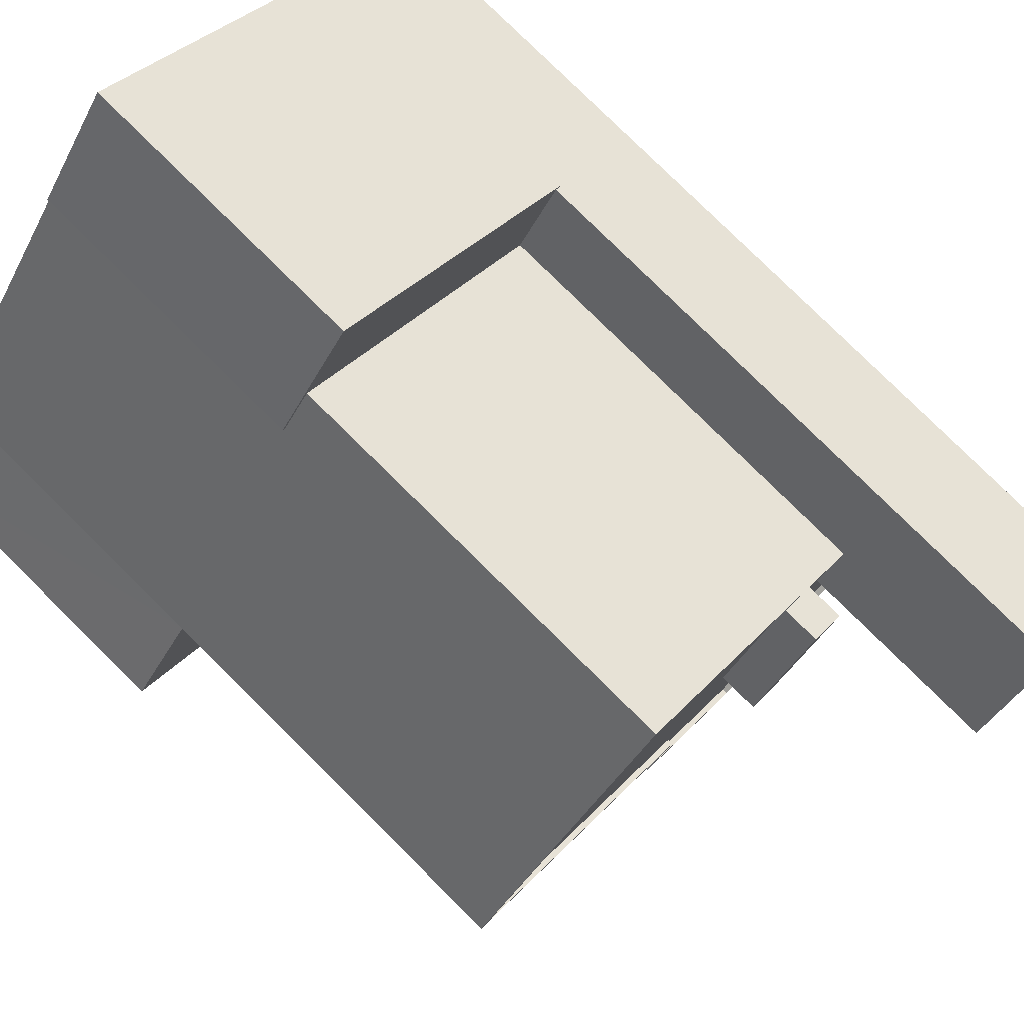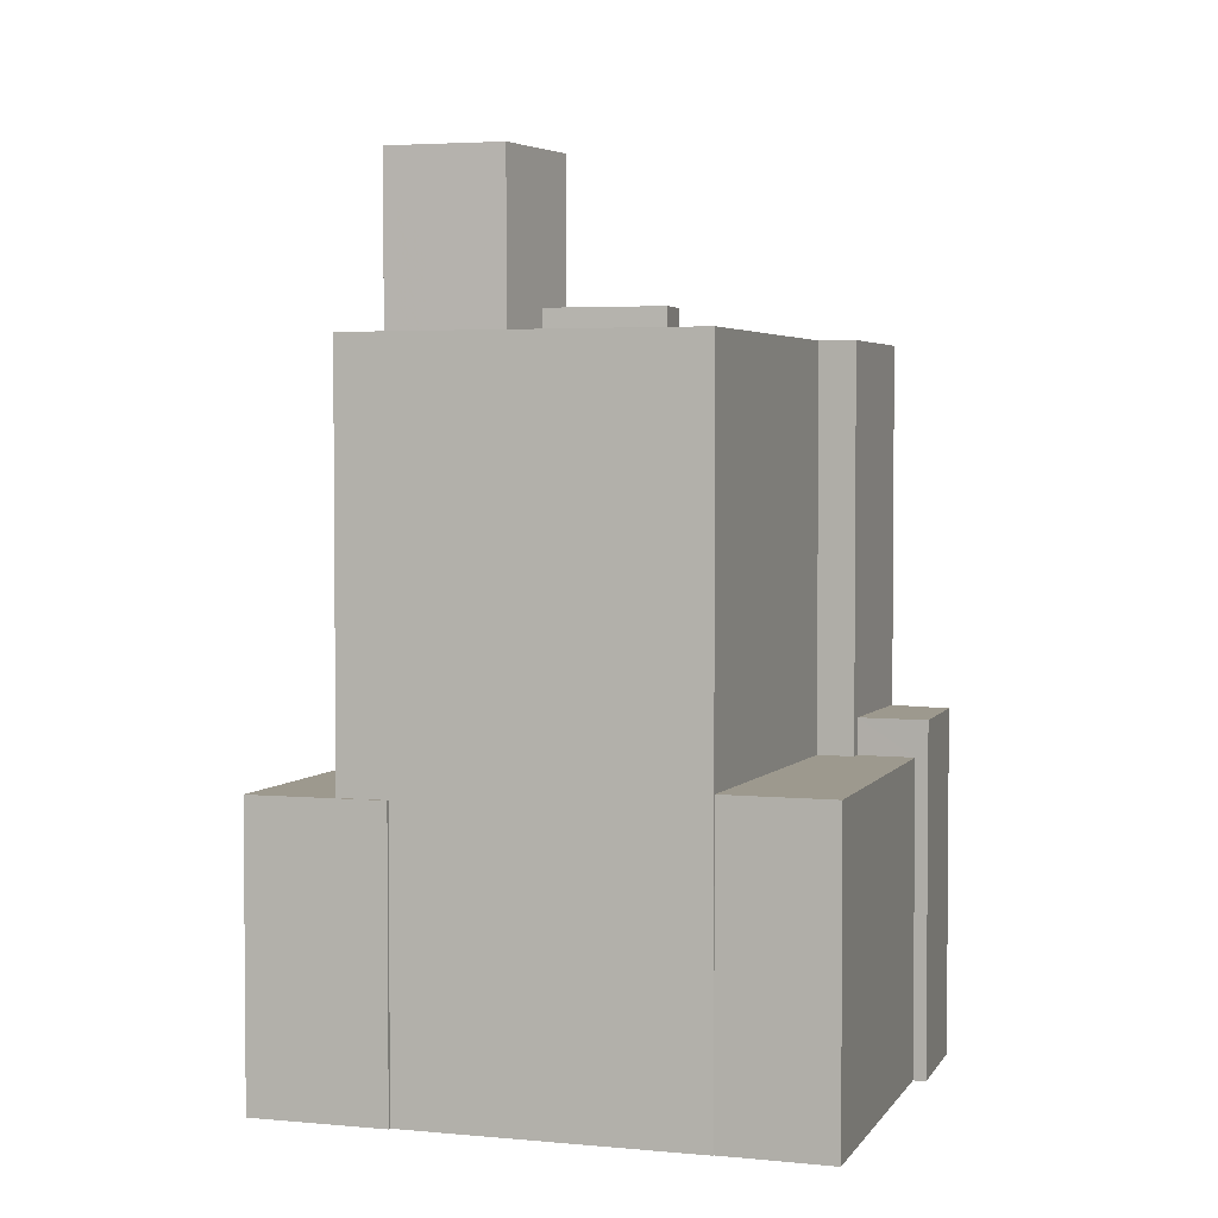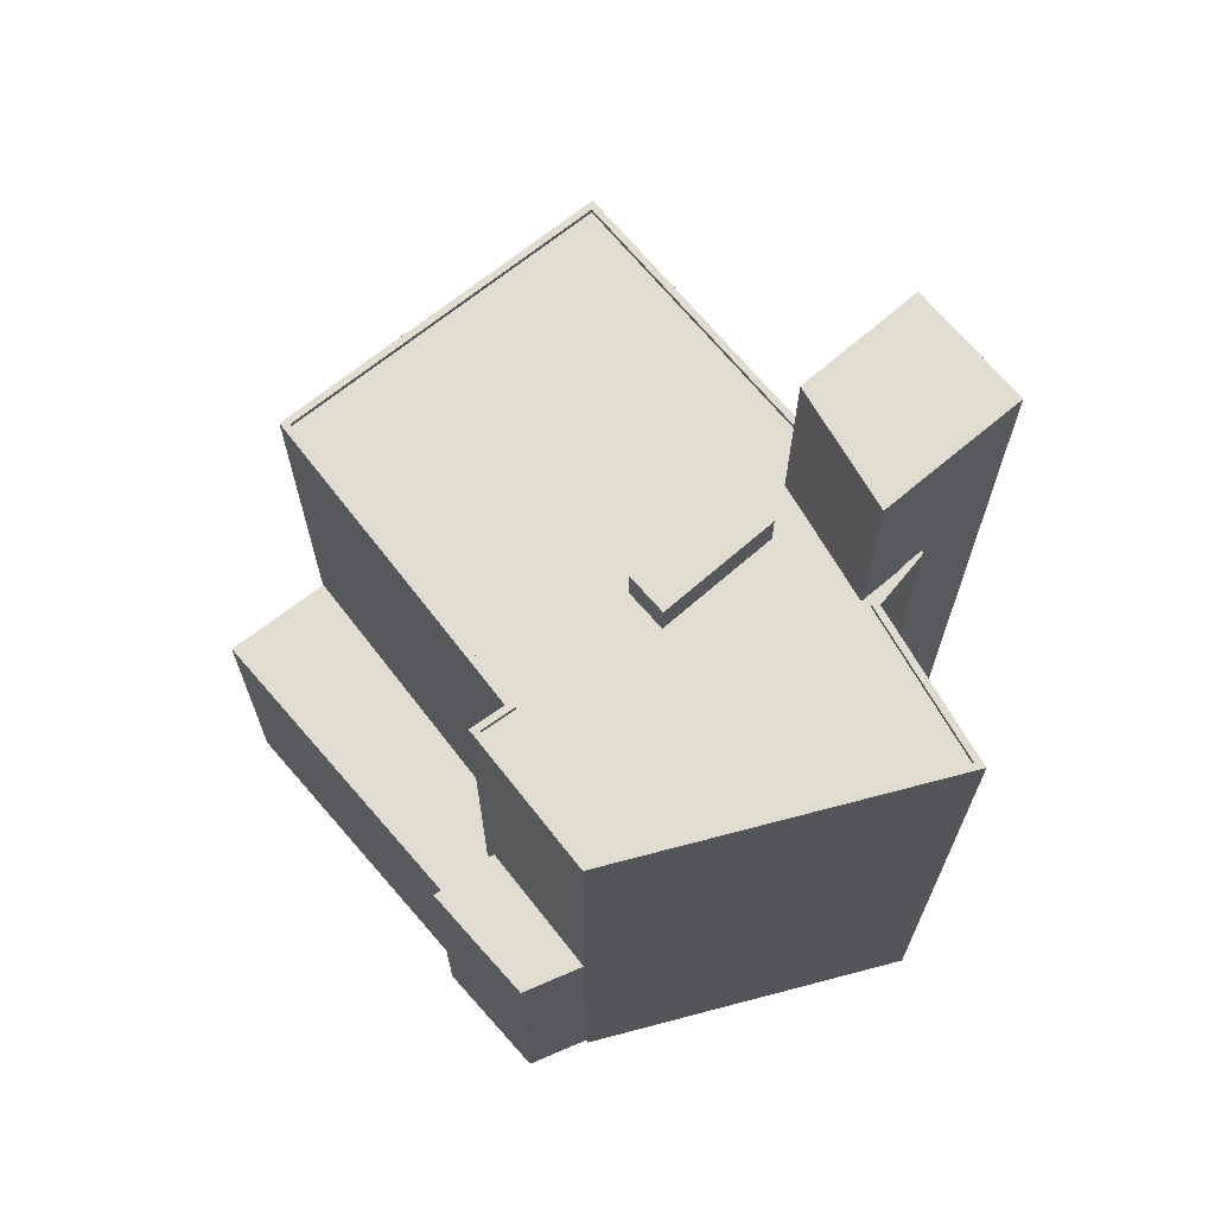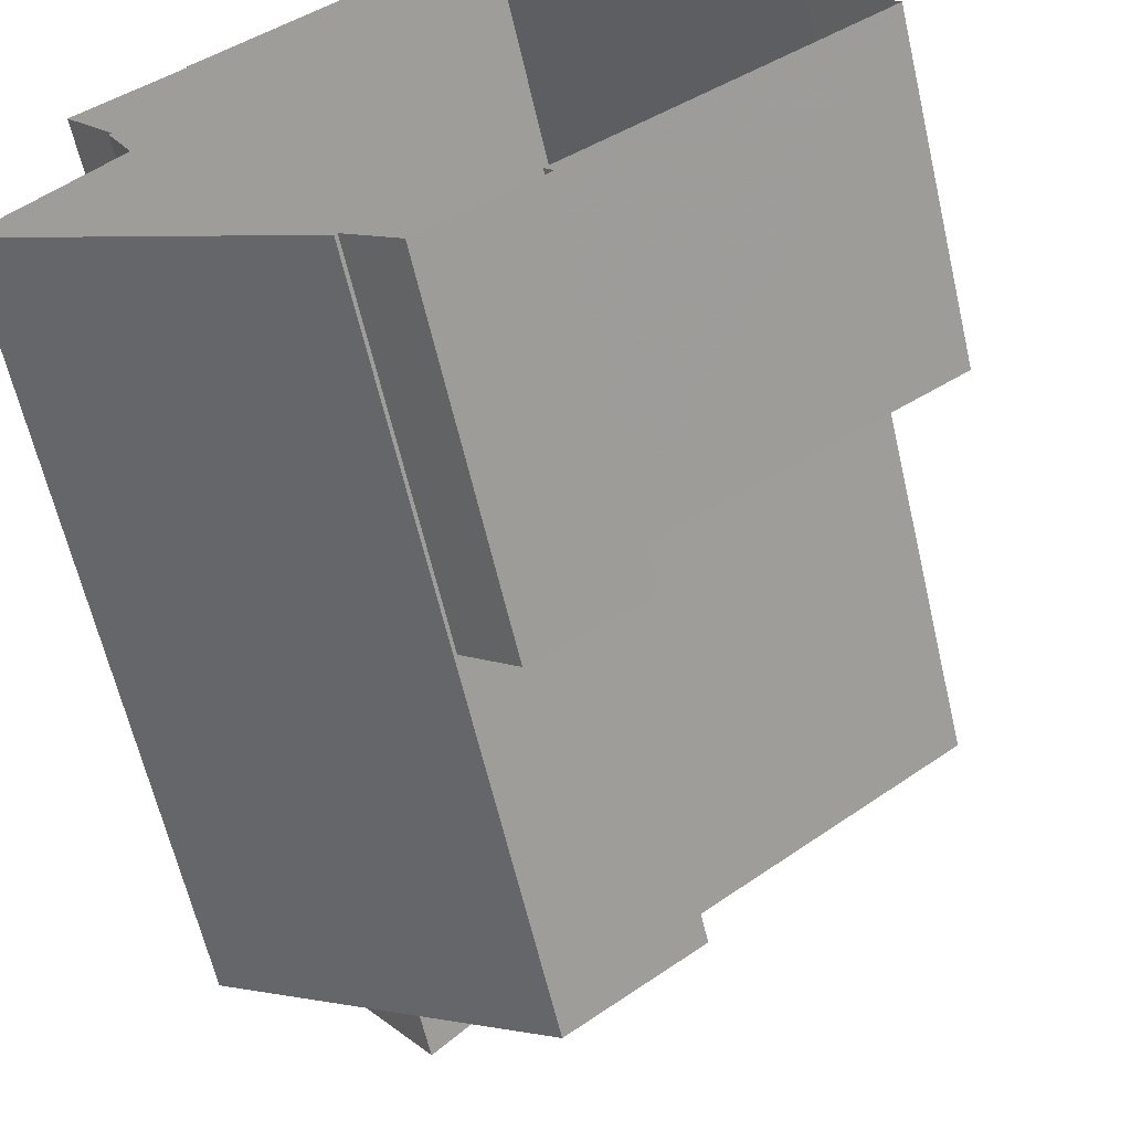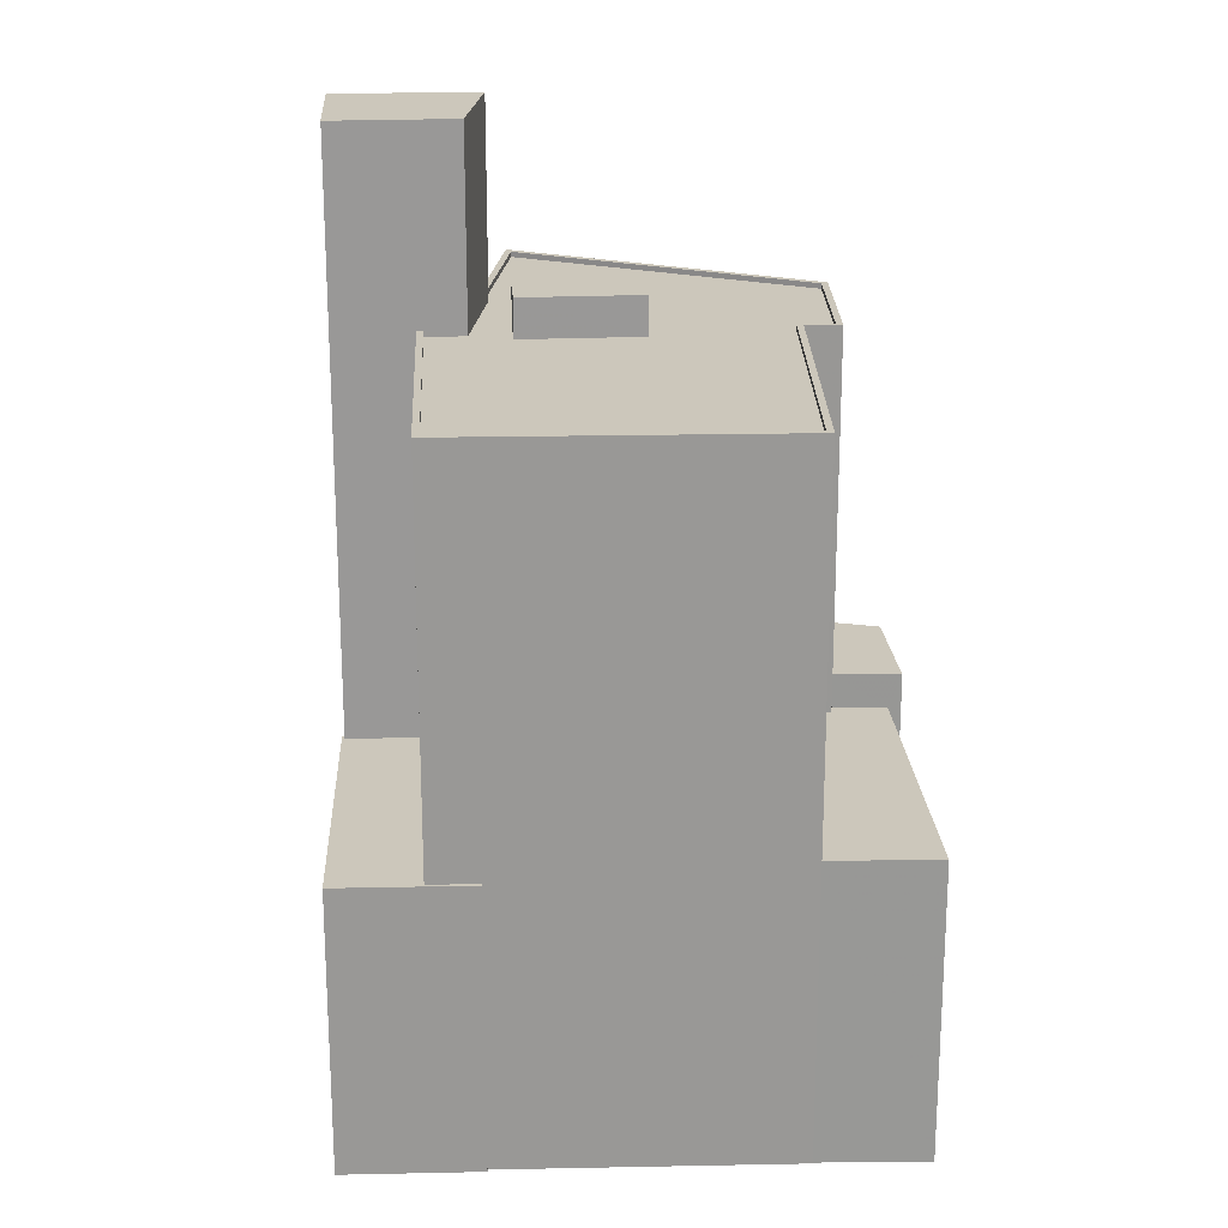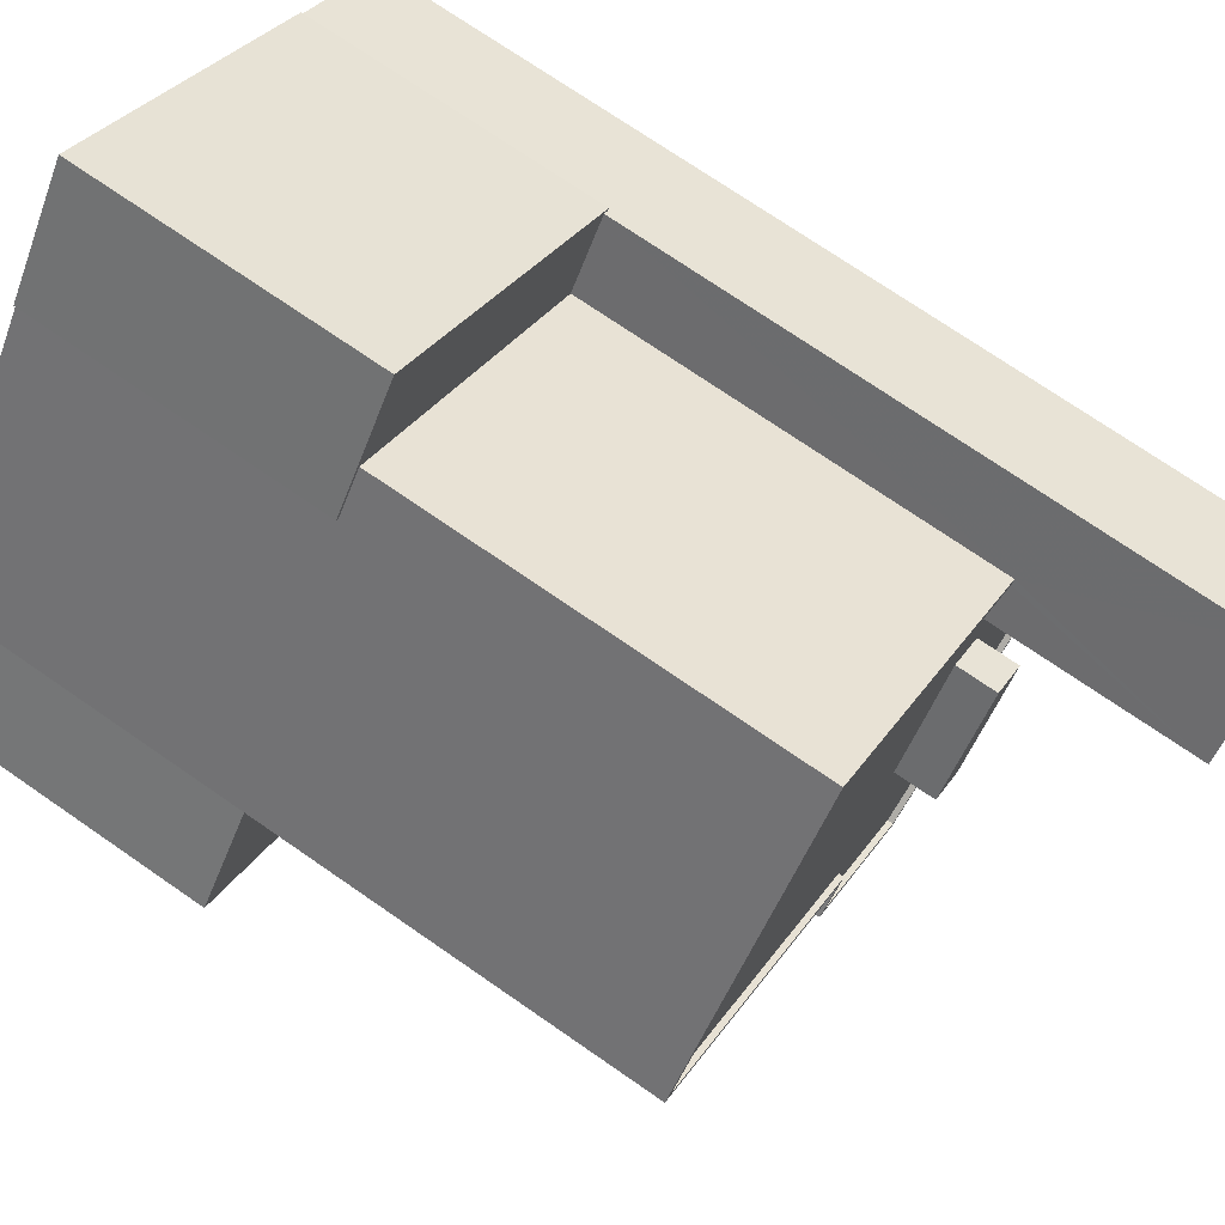
<metadata>
{"format":"obj","ext":"obj","renderer":"f3d","projection":"perspective","resolution":1024,"background":"white","views":[{"elev":79.4,"azim":-45.3,"up":"+Y"},{"elev":3.3,"azim":-108.1,"up":"+Z"},{"elev":69.7,"azim":14.5,"up":"+Z"},{"elev":-62.6,"azim":-166.9,"up":"+Y"},{"elev":21.7,"azim":-128.7,"up":"+Z"},{"elev":72.4,"azim":-55.2,"up":"+Y"}]}
</metadata>
<code>
v -9331 -3.743e+04 30.63
v -9332 -3.743e+04 30.63
v -9331 -3.743e+04 30.63
v -9327 -3.743e+04 30.63
v -9340 -3.744e+04 30.64
v -9329 -3.742e+04 30.63
v -9333 -3.742e+04 30.64
v -9345 -3.741e+04 30.64
v -9333 -3.742e+04 30.64
v -9347 -3.744e+04 30.64
v -9343 -3.744e+04 30.64
v -9348 -3.744e+04 30.64
v -9349 -3.742e+04 30.65
v -9349 -3.742e+04 30.65
v -9341 -3.744e+04 30.64
v -9360 -3.743e+04 30.65
v -9357 -3.743e+04 30.65
v -9357 -3.743e+04 30.65
v -9337 -3.743e+04 64.49
v -9338 -3.742e+04 64.5
v -9342 -3.743e+04 64.5
v -9340 -3.743e+04 64.5
v -9333 -3.743e+04 62.66
v -9337 -3.743e+04 62.66
v -9340 -3.743e+04 62.67
v -9336 -3.742e+04 62.66
v -9345 -3.744e+04 62.67
v -9340 -3.744e+04 62.67
v -9331 -3.743e+04 62.66
v -9332 -3.743e+04 62.66
v -9327 -3.743e+04 62.66
v -9337 -3.742e+04 62.67
v -9345 -3.744e+04 62.67
v -9346 -3.744e+04 62.67
v -9342 -3.743e+04 62.67
v -9336 -3.742e+04 62.66
v -9347 -3.741e+04 62.67
v -9338 -3.742e+04 62.67
v -9356 -3.743e+04 62.68
v -9331 -3.743e+04 62.91
v -9331 -3.743e+04 62.91
v -9331 -3.743e+04 62.91
v -9332 -3.743e+04 62.91
v -9327 -3.743e+04 62.91
v -9327 -3.743e+04 62.91
v -9340 -3.744e+04 62.92
v -9347 -3.741e+04 62.92
v -9335 -3.742e+04 62.91
v -9347 -3.741e+04 62.92
v -9356 -3.743e+04 62.93
v -9357 -3.743e+04 62.93
v -9346 -3.744e+04 62.92
v -9346 -3.744e+04 62.92
v -9336 -3.742e+04 62.91
v -9345 -3.744e+04 62.92
v -9332 -3.743e+04 62.91
v -9345 -3.744e+04 62.92
v -9340 -3.744e+04 62.92
v -9349 -3.742e+04 44.06
v -9347 -3.741e+04 44.06
v -9345 -3.741e+04 44.06
v -9333 -3.742e+04 44.05
v -9333 -3.742e+04 44.05
v -9349 -3.742e+04 44.06
v -9333 -3.742e+04 44.05
v -9335 -3.742e+04 44.05
v -9343 -3.744e+04 46.48
v -9341 -3.744e+04 46.48
v -9346 -3.744e+04 46.48
v -9348 -3.744e+04 46.49
v -9347 -3.744e+04 44.83
v -9346 -3.744e+04 44.83
v -9360 -3.743e+04 44.84
v -9357 -3.743e+04 44.84
v -9346 -3.744e+04 44.83
v -9345 -3.744e+04 44.83
v -9329 -3.742e+04 71.97
v -9337 -3.742e+04 71.98
v -9333 -3.743e+04 71.97
v -9333 -3.742e+04 71.97
f 1 2 3
f 4 5 2
f 6 3 7
f 8 9 7
f 10 11 12
f 8 13 14
f 5 15 2
f 10 15 11
f 16 17 10
f 13 17 18
f 2 7 3
f 13 8 7
f 2 15 10
f 17 13 10
f 13 7 2
f 13 2 10
f 19 20 21
f 22 19 21
f 23 24 25
f 26 24 23
f 25 27 28
f 29 23 30
f 30 25 31
f 31 25 28
f 30 23 25
f 24 26 32
f 33 27 25
f 33 34 27
f 35 33 25
f 36 37 38
f 32 36 38
f 24 32 38
f 37 35 38
f 33 35 39
f 37 39 35
f 40 41 42
f 40 42 43
f 44 45 43
f 46 45 44
f 47 48 49
f 50 49 51
f 52 46 53
f 54 48 47
f 55 50 51
f 52 53 55
f 43 42 56
f 55 57 50
f 50 47 49
f 53 57 55
f 46 58 53
f 56 44 43
f 46 44 58
f 59 60 61
f 62 61 63
f 59 64 60
f 62 63 65
f 63 60 66
f 61 60 63
f 67 68 69
f 70 67 69
f 71 72 73
f 73 72 74
f 71 75 72
f 74 72 76
f 77 78 79
f 77 80 78
f 22 35 25
f 22 21 35
f 20 35 21
f 20 38 35
f 19 38 20
f 19 24 38
f 25 24 19
f 22 25 19
f 54 47 37
f 36 54 37
f 42 30 56
f 42 29 30
f 44 30 31
f 44 56 30
f 44 31 28
f 58 44 28
f 34 53 27
f 27 58 28
f 27 53 58
f 57 34 33
f 57 53 34
f 57 33 39
f 50 57 39
f 47 39 37
f 47 50 39
f 49 64 51
f 51 64 18
f 49 60 64
f 18 64 13
f 72 69 52
f 52 69 46
f 46 68 5
f 75 69 72
f 5 68 15
f 69 68 46
f 40 2 1
f 40 43 2
f 45 4 2
f 43 45 2
f 45 5 4
f 45 46 5
f 76 55 74
f 17 74 18
f 18 74 51
f 74 55 51
f 3 40 1
f 3 41 40
f 72 52 55
f 76 72 55
f 60 49 48
f 66 60 48
f 7 9 62
f 65 7 62
f 64 59 14
f 13 64 14
f 14 61 8
f 14 59 61
f 62 9 8
f 61 62 8
f 69 71 70
f 70 71 12
f 69 75 71
f 12 71 10
f 68 11 15
f 68 67 11
f 67 70 12
f 11 67 12
f 74 16 73
f 74 17 16
f 71 16 10
f 71 73 16
f 63 80 65
f 7 65 6
f 6 65 77
f 65 80 77
f 3 6 41
f 6 77 41
f 29 42 23
f 23 42 79
f 41 77 79
f 42 41 79
f 32 26 78
f 26 23 79
f 78 26 79
f 80 63 48
f 63 66 48
f 78 80 48
f 32 78 54
f 36 32 54
f 54 78 48

</code>
